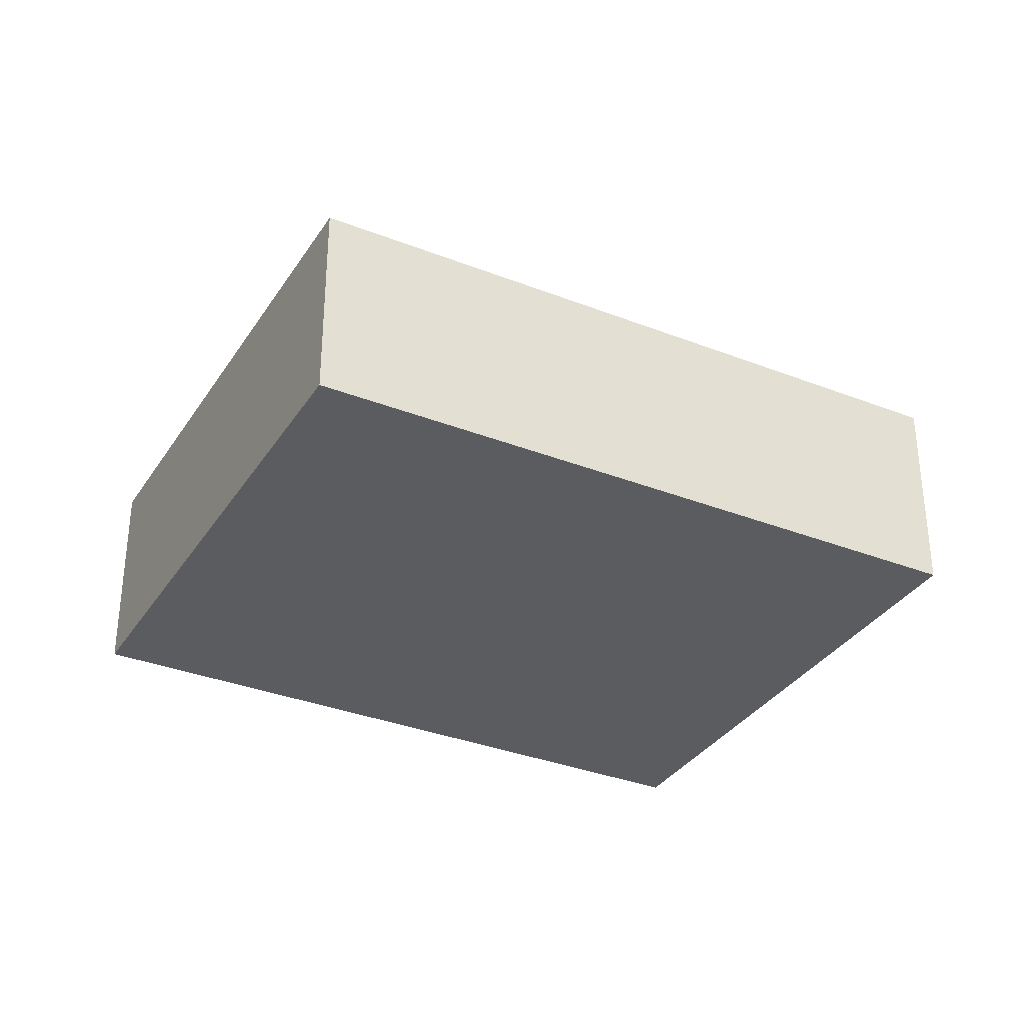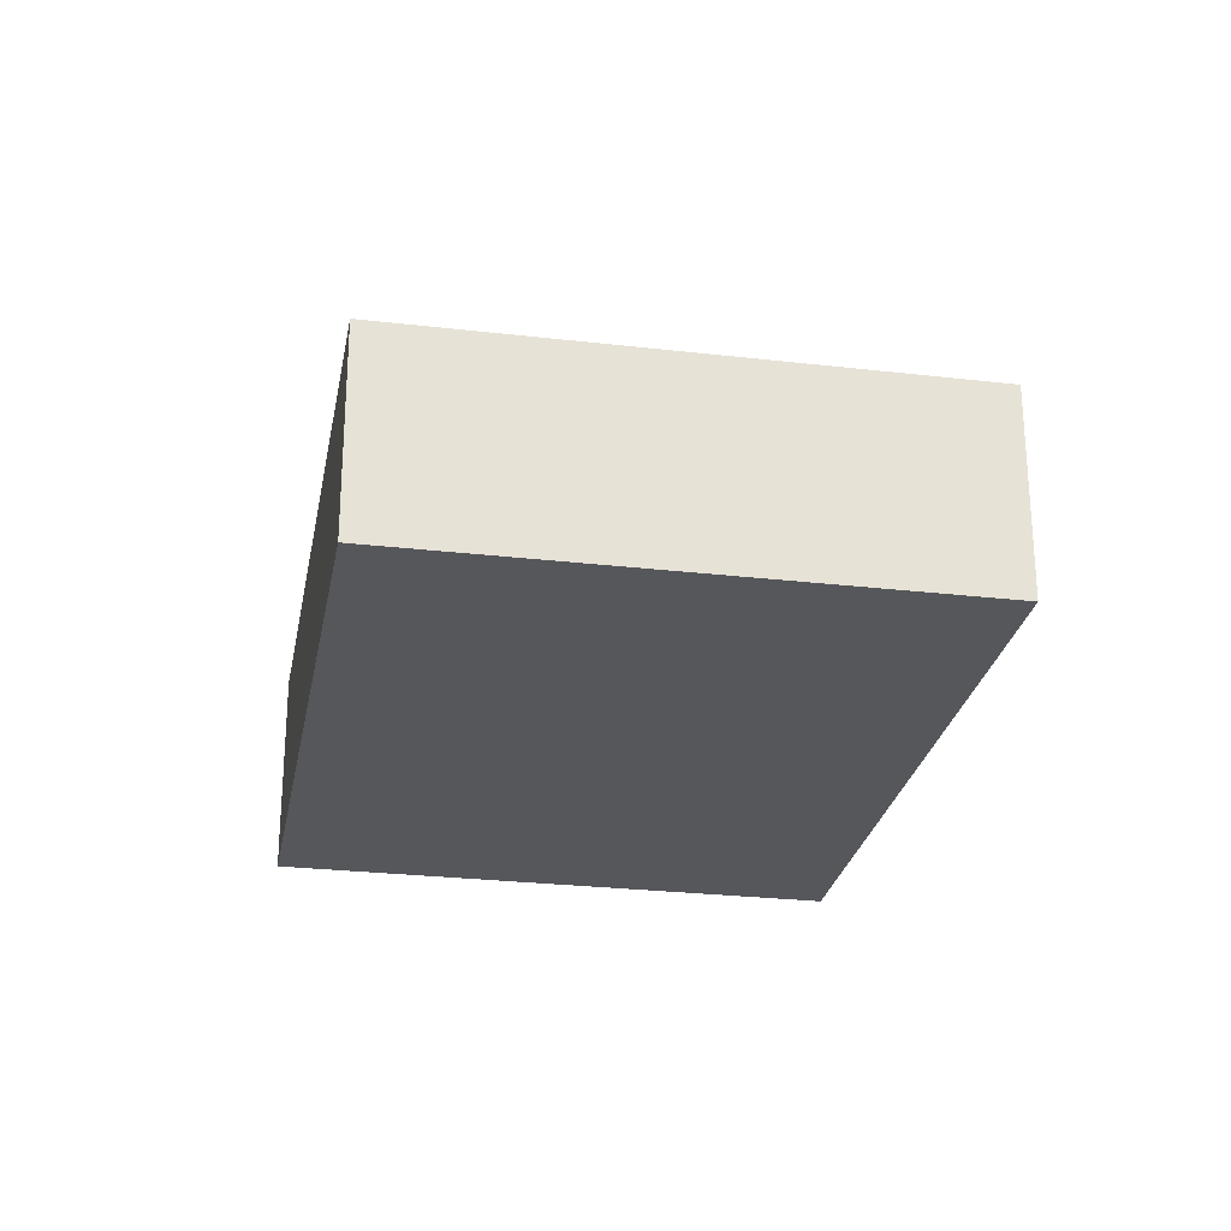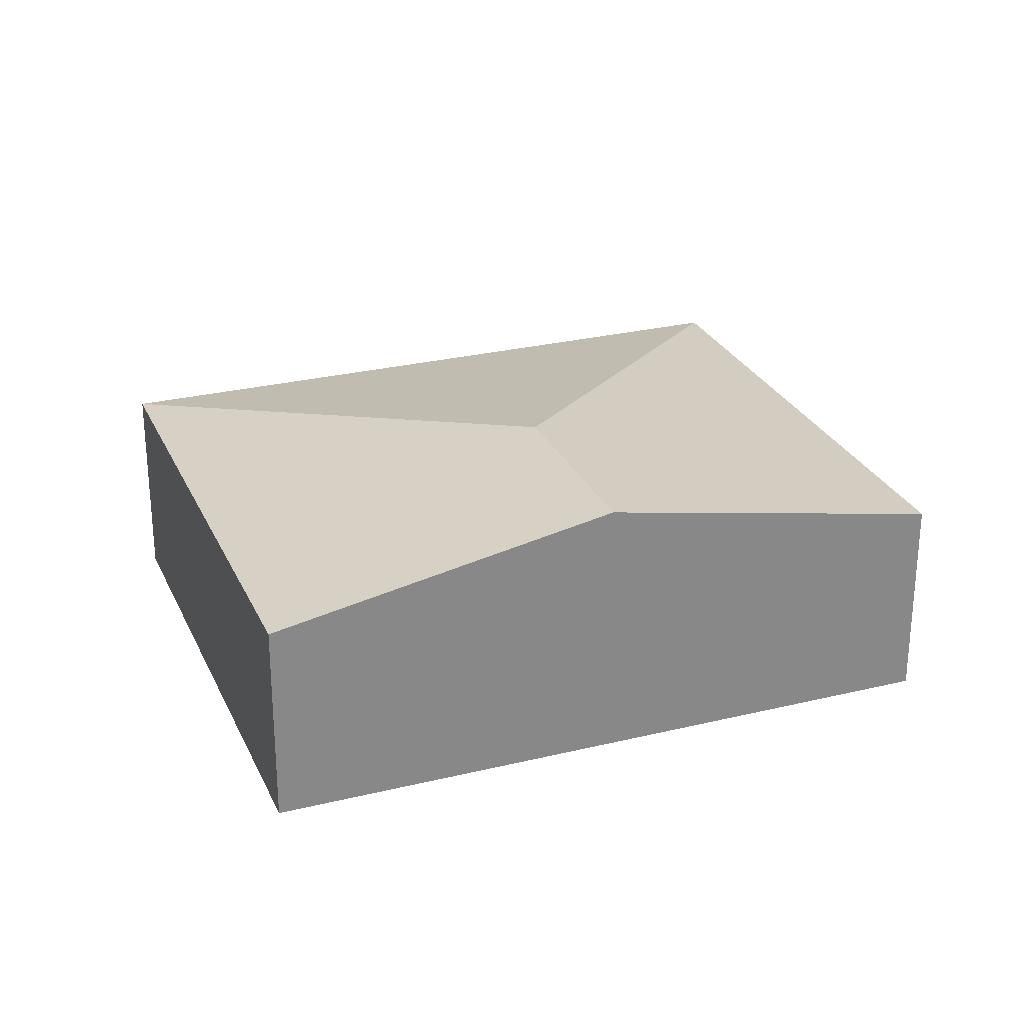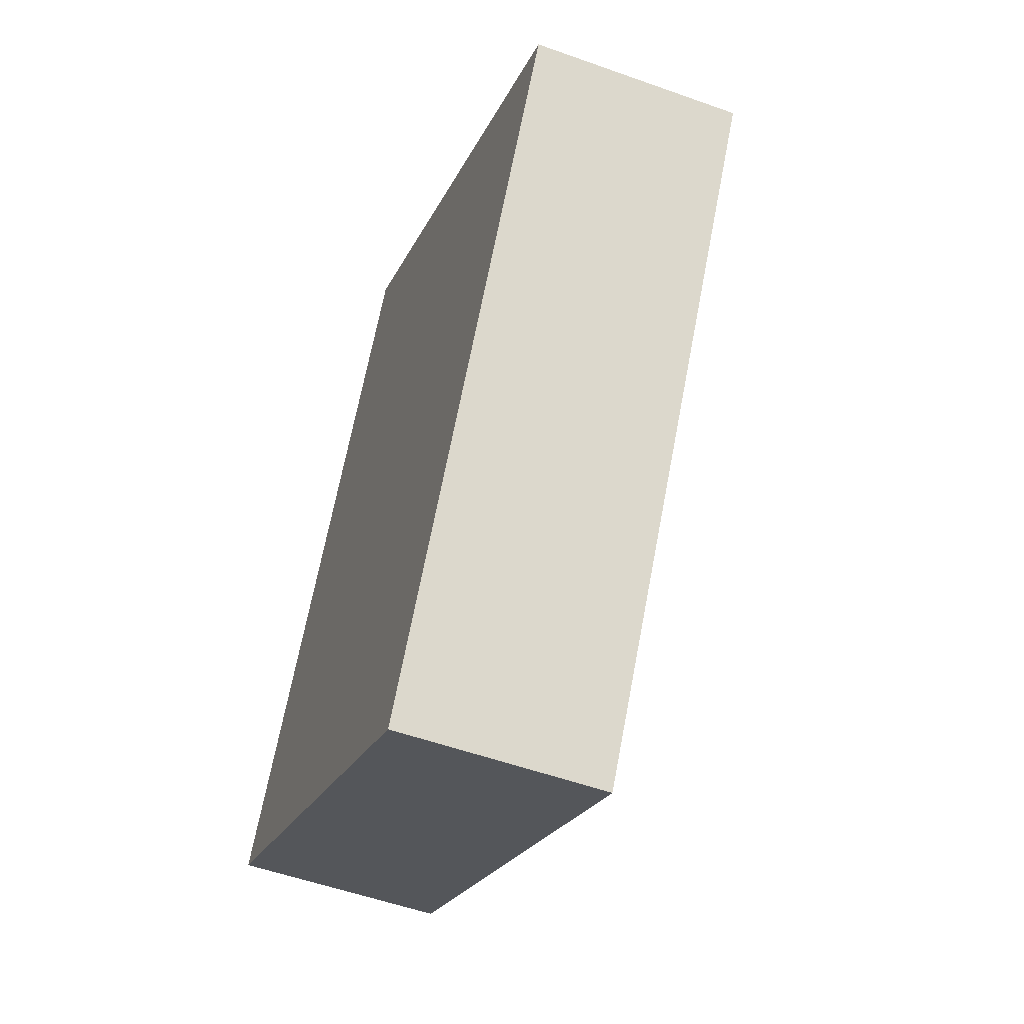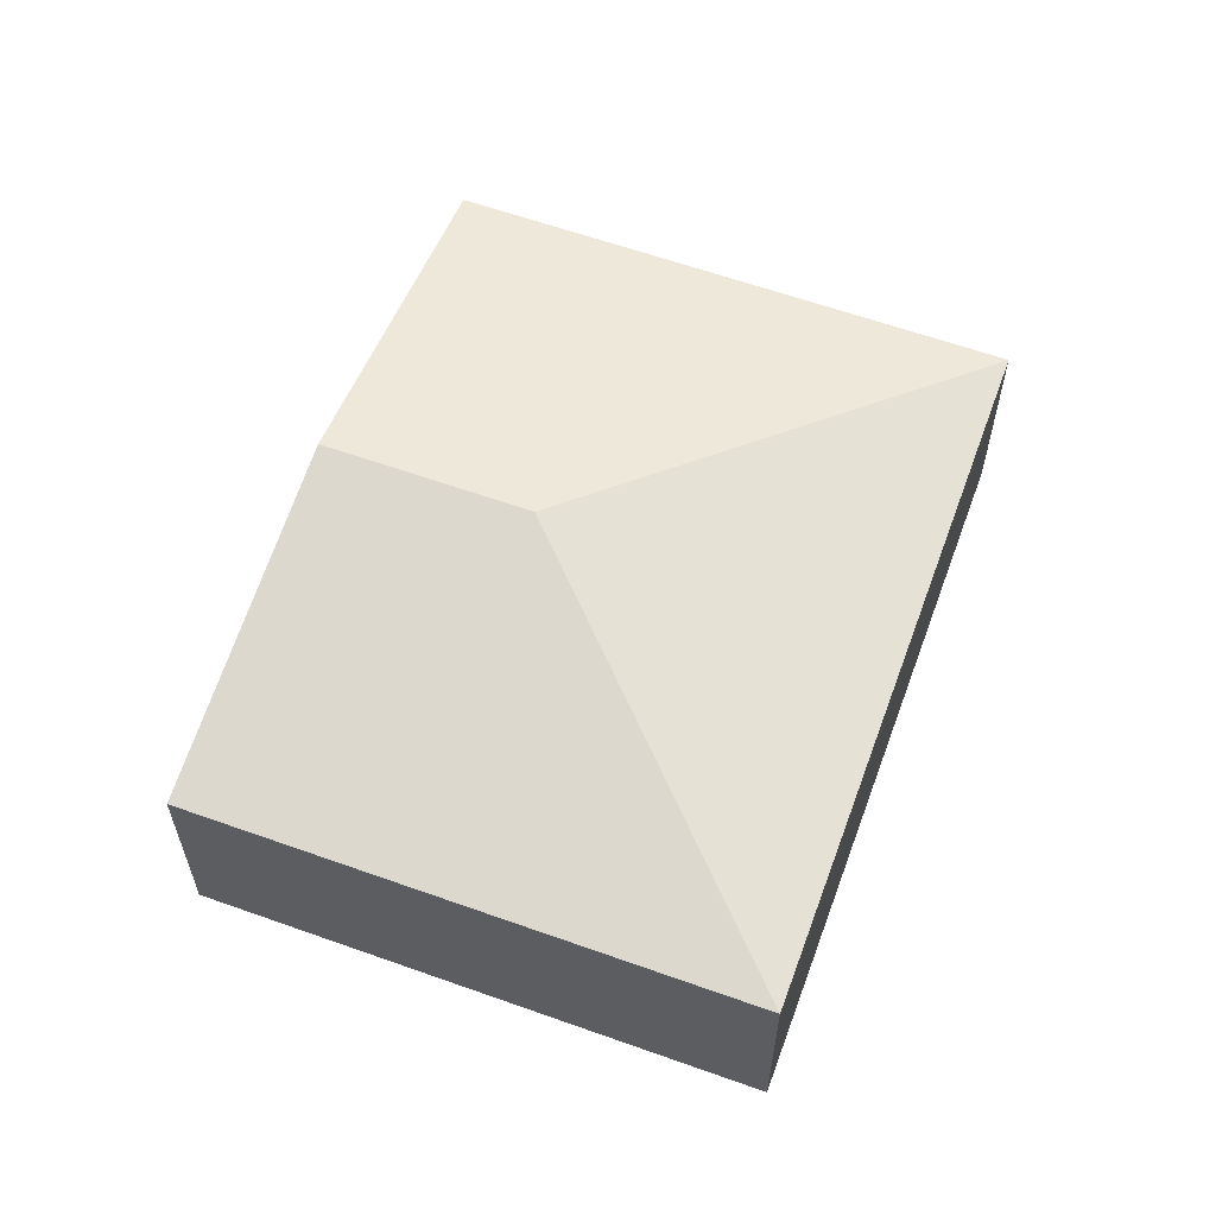
<metadata>
{"format":"obj","ext":"obj","renderer":"f3d","projection":"perspective","resolution":1024,"background":"white","views":[{"elev":-33.7,"azim":92.9,"up":"+Y"},{"elev":-26.5,"azim":-159.4,"up":"+Y"},{"elev":27.2,"azim":-79.7,"up":"+Y"},{"elev":-53.3,"azim":69.0,"up":"+Z"},{"elev":61.0,"azim":51.0,"up":"+Y"}]}
</metadata>
<code>
v  3.572 2.66 1.902
v  0 2.013 1.233e-16
v  1.785 2.66 2.975
v  4.761 2.013 -2.856
v  8.33 2.013 3.092
v  3.569 2.013 5.949
v  0 0 0
v  1.785 -1.822e-16 2.975
v  3.569 -3.643e-16 5.949
v  8.33 -1.893e-16 3.092
v  4.761 1.749e-16 -2.856
g defaultobject
f 1 2 3
f 2 1 4
f 5 3 6
f 3 5 1
f 1 5 4
f 7 3 2
f 3 7 8
f 3 8 6
f 6 8 9
f 9 5 6
f 5 9 10
f 10 4 5
f 4 10 11
f 11 2 4
f 2 11 7
f 8 10 9
f 10 8 7
f 10 7 11

</code>
